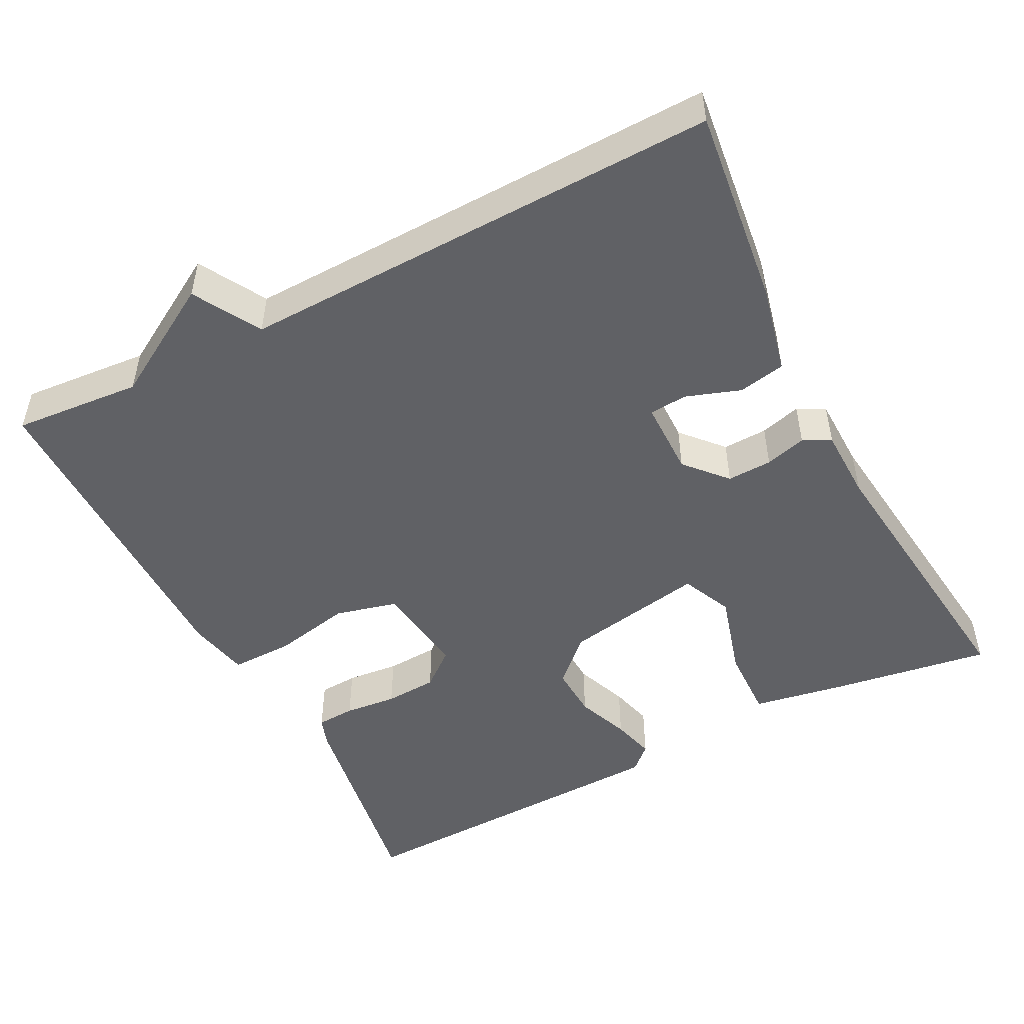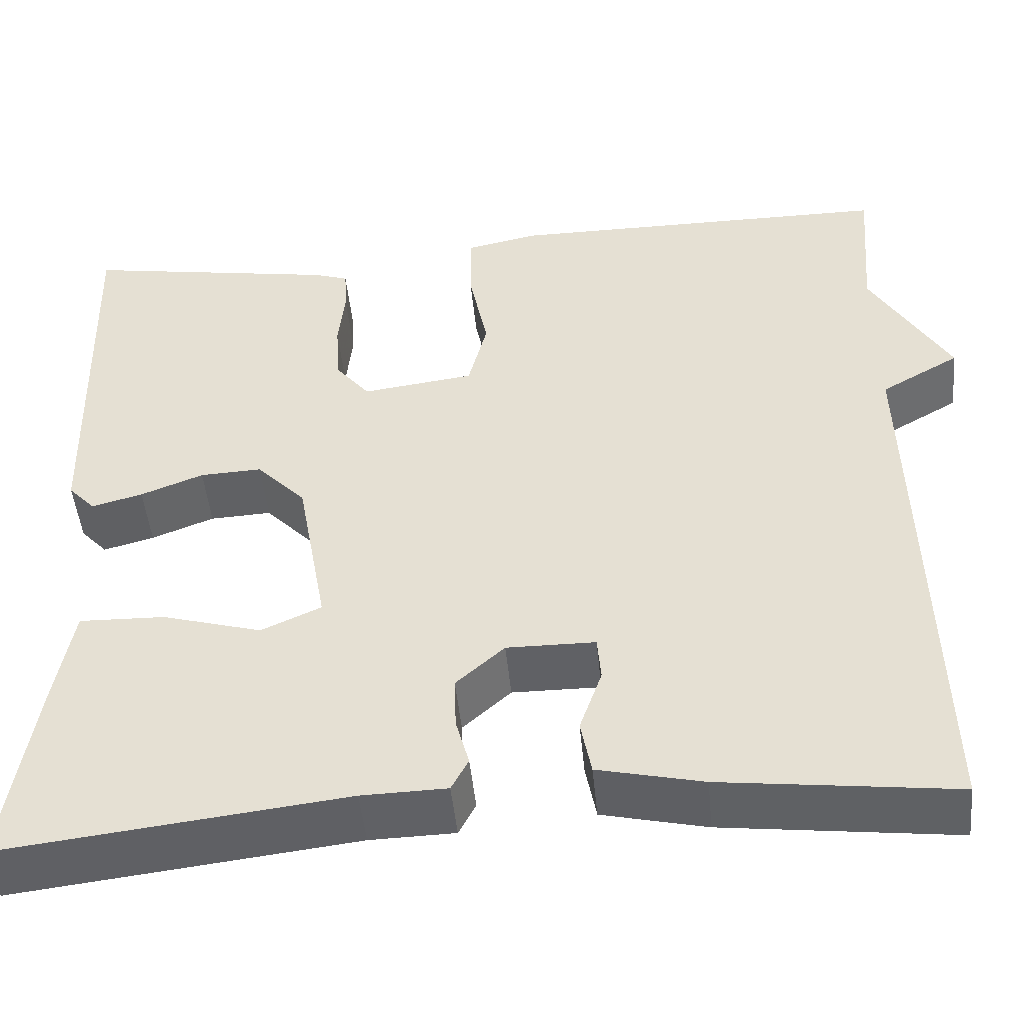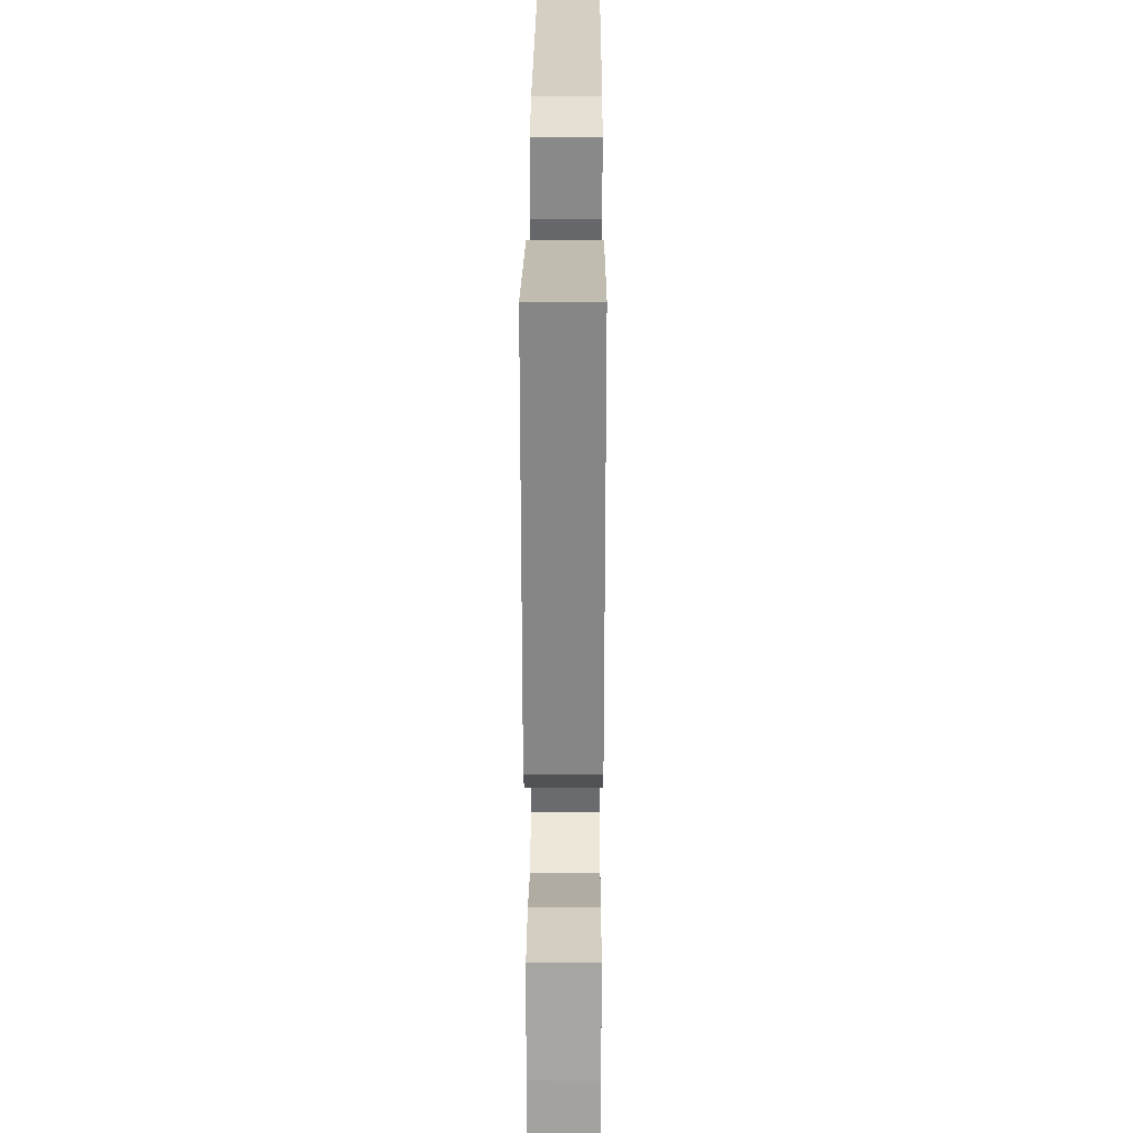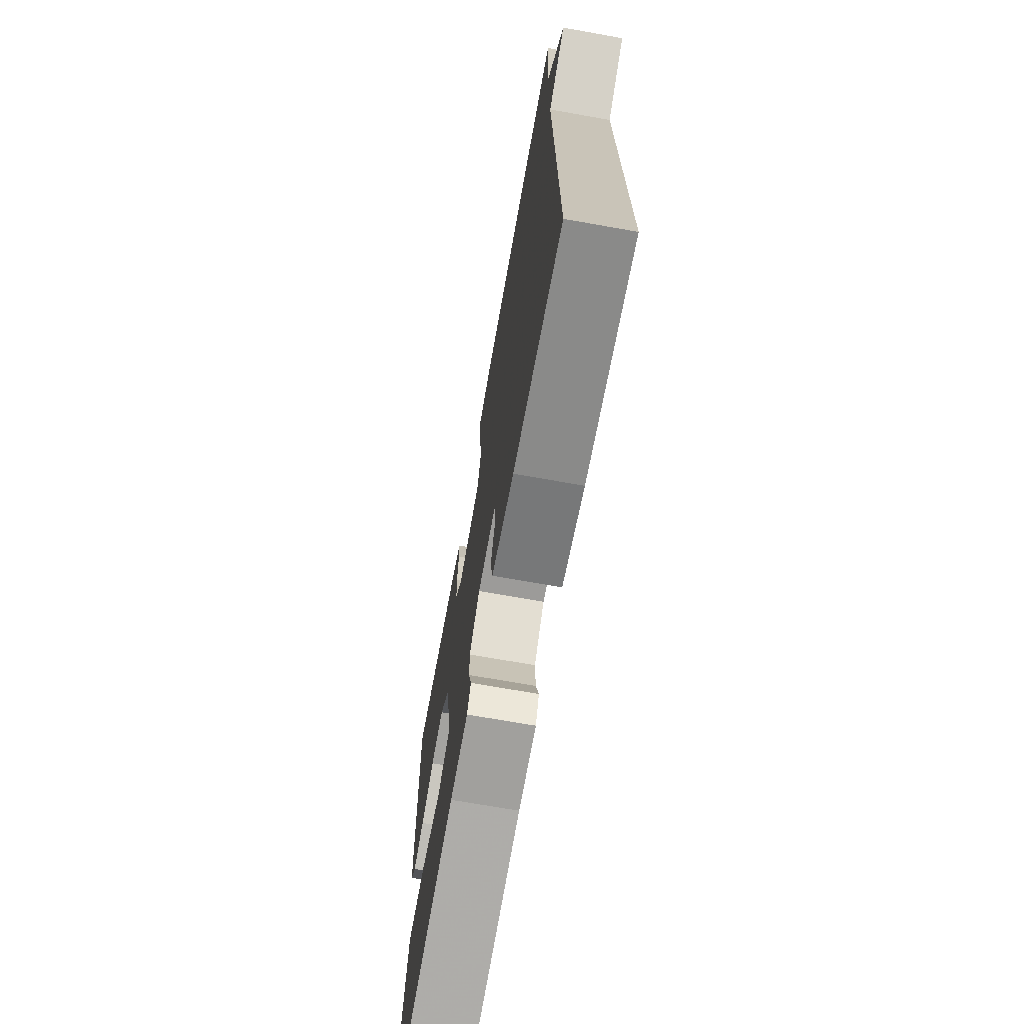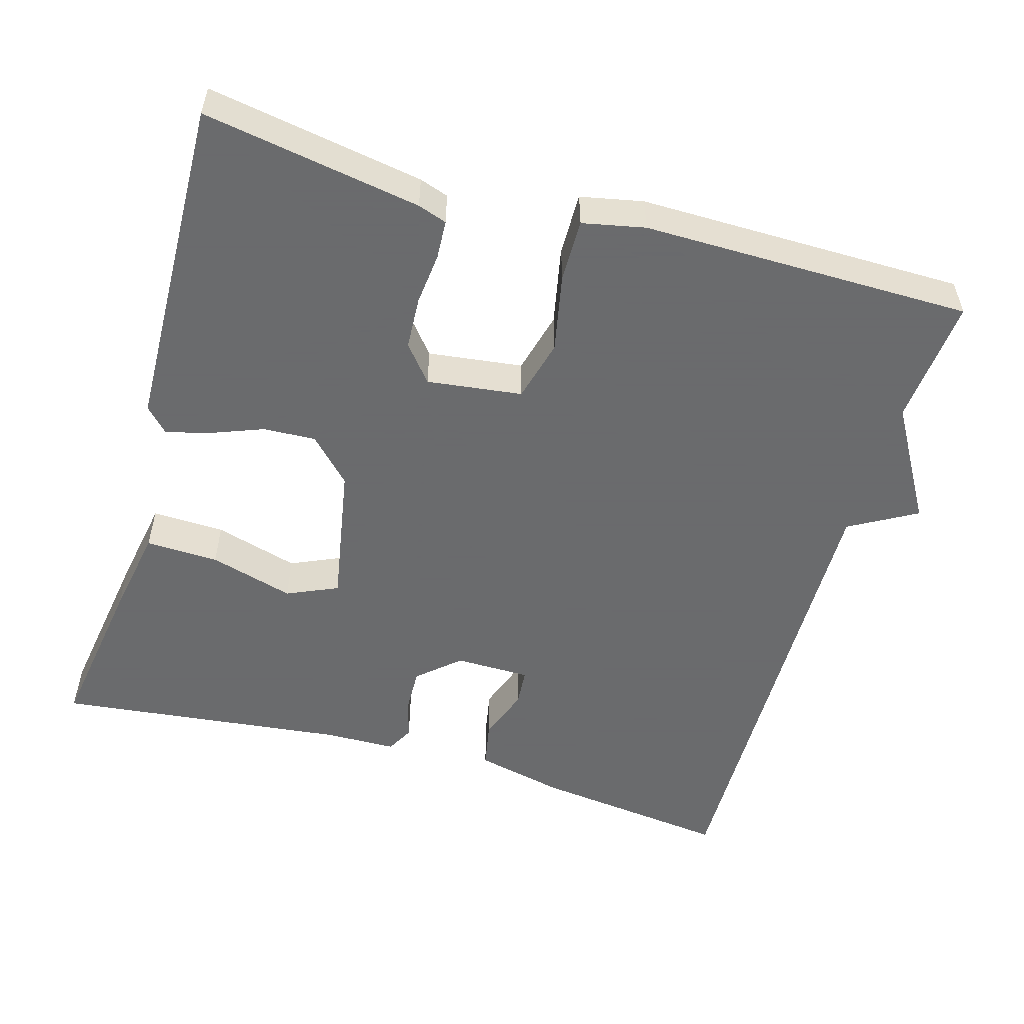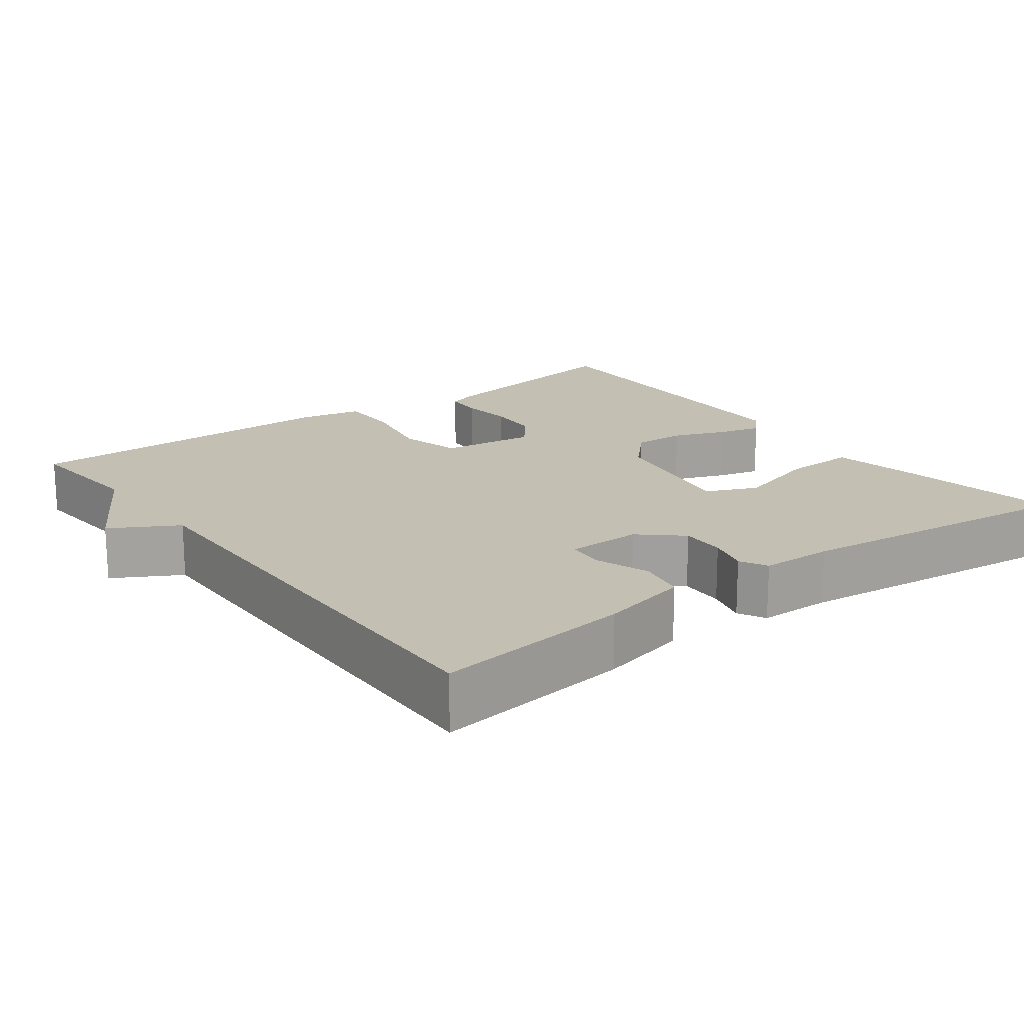
<metadata>
{"format":"obj","ext":"obj","renderer":"f3d","projection":"perspective","resolution":1024,"background":"white","views":[{"elev":-49.7,"azim":117.4,"up":"+Y"},{"elev":-48.1,"azim":5.5,"up":"+Z"},{"elev":26.2,"azim":-89.7,"up":"+Z"},{"elev":-70.4,"azim":79.9,"up":"+Z"},{"elev":-53.2,"azim":-16.2,"up":"+Y"},{"elev":17.9,"azim":143.0,"up":"+Y"}]}
</metadata>
<code>
v 0.5 0.07 -0.5
v 0.24 0.07 -0.468
v 0.123 0.07 -0.441
v 0.111 0.07 -0.379
v 0.136 0.07 -0.308
v 0.132 0.07 -0.258
v 0.033 0.07 -0.257
v -0.021 0.07 -0.305
v -0.019 0.07 -0.364
v -0.004 0.07 -0.418
v -0.023 0.07 -0.454
v -0.118 0.07 -0.456
v -0.5 0.07 -0.5
v -0.467 0.07 -0.287
v -0.446 0.07 -0.169
v -0.35 0.07 -0.172
v -0.239 0.07 -0.204
v -0.172 0.07 -0.174
v -0.206 0.07 0.013
v -0.261 0.07 0.07
v -0.33 0.07 0.067
v -0.4 0.07 0.04
v -0.457 0.07 0.025
v -0.487 0.07 0.057
v -0.5 0.07 0.5
v -0.215 0.07 0.452
v -0.177 0.07 0.439
v -0.174 0.07 0.388
v -0.181 0.07 0.319
v -0.177 0.07 0.25
v -0.138 0.07 0.202
v -0.013 0.07 0.218
v 0.008 0.07 0.3
v -0.013 0.07 0.403
v -0.014 0.07 0.485
v 0.068 0.07 0.502
v 0.5 0.07 0.5
v 0.486 0.07 0.332
v 0.574 0.07 0.182
v 0.486 0.07 0.132
v 0.5 0 -0.5
v 0.24 0 -0.468
v 0.123 0 -0.441
v 0.111 0 -0.379
v 0.136 0 -0.308
v 0.132 0 -0.258
v 0.033 0 -0.257
v -0.021 0 -0.305
v -0.019 0 -0.364
v -0.004 0 -0.418
v -0.023 0 -0.454
v -0.118 0 -0.456
v -0.5 0 -0.5
v -0.467 0 -0.287
v -0.446 0 -0.169
v -0.35 0 -0.172
v -0.239 0 -0.204
v -0.172 0 -0.174
v -0.206 0 0.013
v -0.261 0 0.07
v -0.33 0 0.067
v -0.4 0 0.04
v -0.457 0 0.025
v -0.487 0 0.057
v -0.5 0 0.5
v -0.215 0 0.452
v -0.177 0 0.439
v -0.174 0 0.388
v -0.181 0 0.319
v -0.177 0 0.25
v -0.138 0 0.202
v -0.013 0 0.218
v 0.008 0 0.3
v -0.013 0 0.403
v -0.014 0 0.485
v 0.068 0 0.502
v 0.5 0 0.5
v 0.486 0 0.332
v 0.574 0 0.182
v 0.486 0 0.132
f 38 39 40
f 36 37 38
f 35 36 38
f 34 35 38
f 33 34 38
f 32 33 38 40
f 31 32 40 1
f 27 28 29
f 26 27 29
f 25 26 29
f 24 25 29
f 23 24 29
f 22 23 29
f 21 22 29
f 20 21 29 30
f 19 20 30 31
f 15 16 17
f 14 15 17
f 13 14 17
f 12 13 17
f 12 17 18
f 11 12 18
f 10 11 18
f 9 10 18
f 18 19 31
f 9 18 31
f 8 9 31
f 3 4 5
f 2 3 5
f 1 2 5
f 1 5 6
f 31 1 6
f 7 8 31
f 6 7 31
f 80 79 78
f 78 77 76
f 78 76 75
f 78 75 74
f 78 74 73
f 80 78 73 72
f 41 80 72 71
f 69 68 67
f 69 67 66
f 69 66 65
f 69 65 64
f 69 64 63
f 69 63 62
f 69 62 61
f 70 69 61 60
f 71 70 60 59
f 57 56 55
f 57 55 54
f 57 54 53
f 57 53 52
f 58 57 52
f 58 52 51
f 58 51 50
f 58 50 49
f 71 59 58
f 71 58 49
f 71 49 48
f 45 44 43
f 45 43 42
f 45 42 41
f 46 45 41
f 46 41 71
f 71 48 47
f 71 47 46
f 1 41 42 2
f 2 42 43 3
f 3 43 44 4
f 4 44 45 5
f 5 45 46 6
f 6 46 47 7
f 7 47 48 8
f 8 48 49 9
f 9 49 50 10
f 10 50 51 11
f 11 51 52 12
f 12 52 53 13
f 13 53 54 14
f 14 54 55 15
f 15 55 56 16
f 16 56 57 17
f 17 57 58 18
f 18 58 59 19
f 19 59 60 20
f 20 60 61 21
f 21 61 62 22
f 22 62 63 23
f 23 63 64 24
f 24 64 65 25
f 25 65 66 26
f 26 66 67 27
f 27 67 68 28
f 28 68 69 29
f 29 69 70 30
f 30 70 71 31
f 31 71 72 32
f 32 72 73 33
f 33 73 74 34
f 34 74 75 35
f 35 75 76 36
f 36 76 77 37
f 37 77 78 38
f 38 78 79 39
f 39 79 80 40
f 40 80 41 1

</code>
